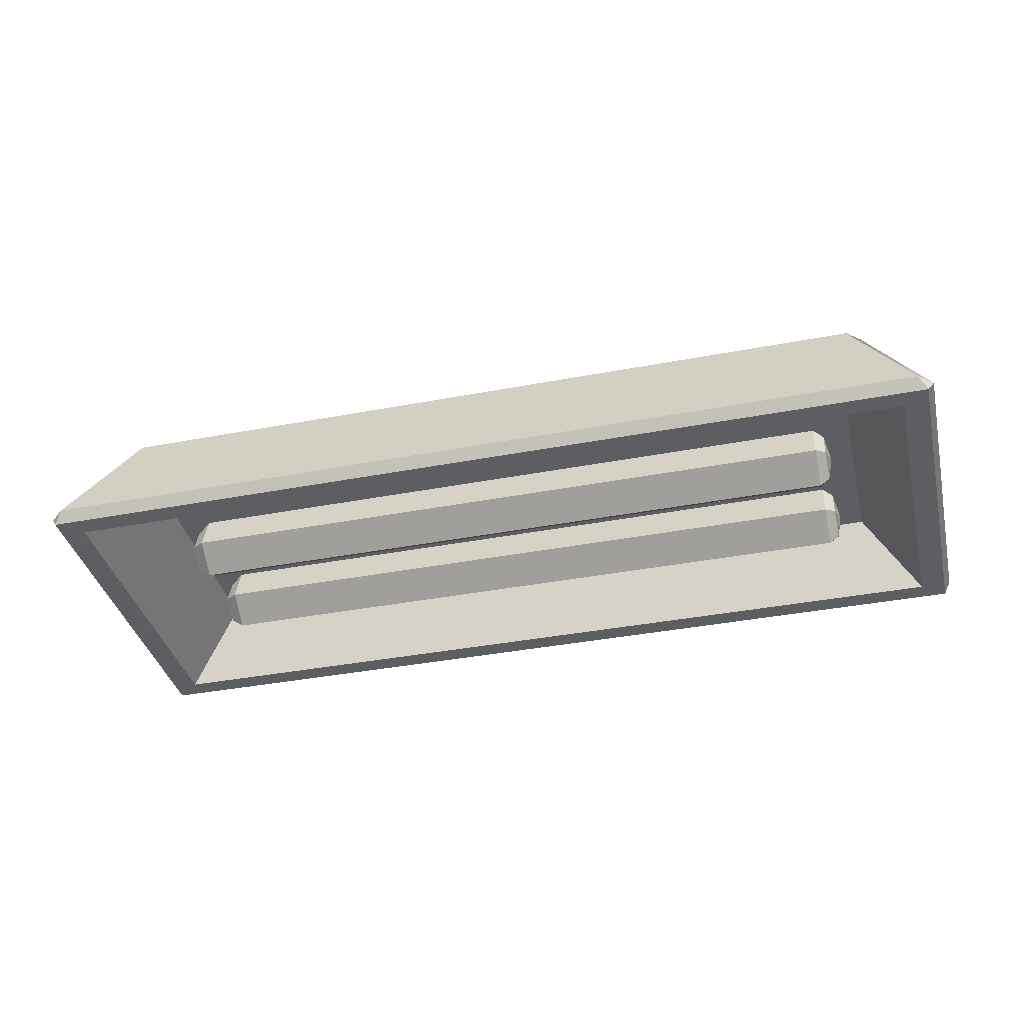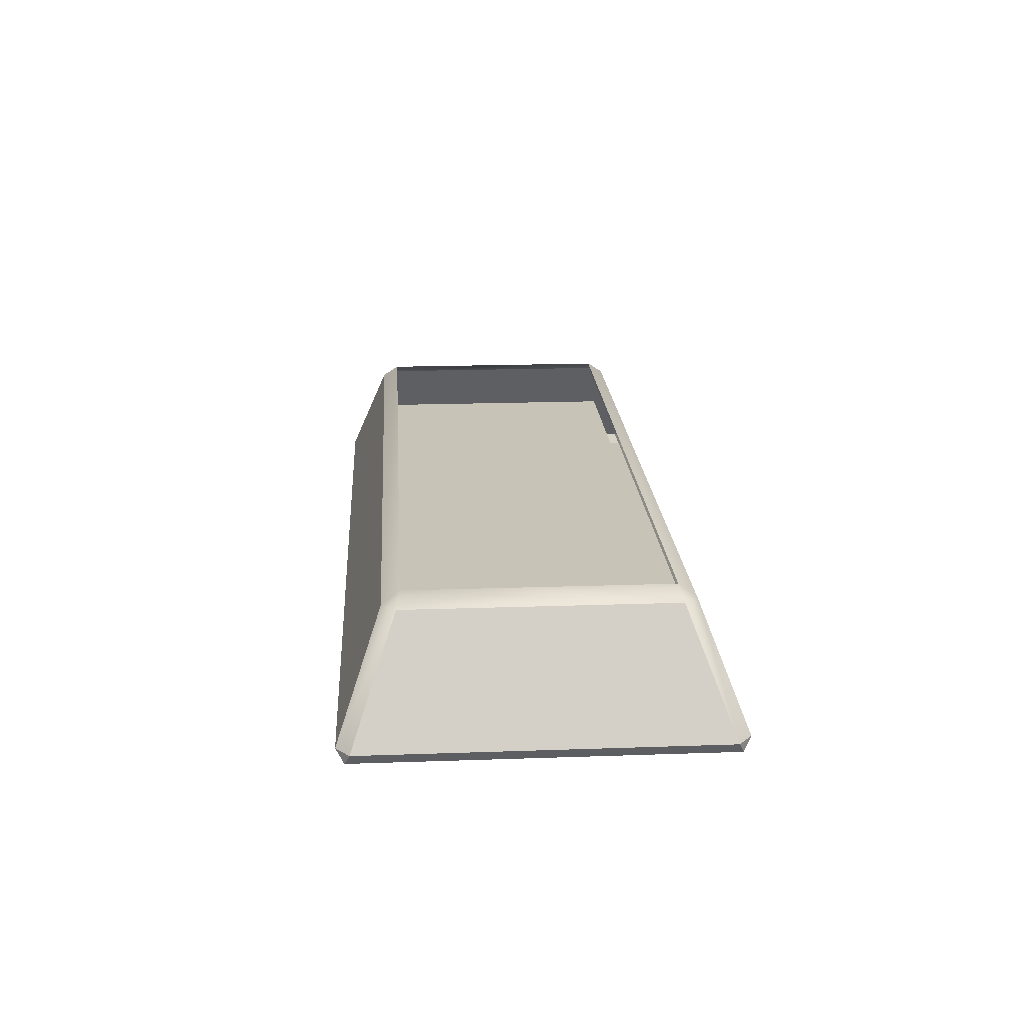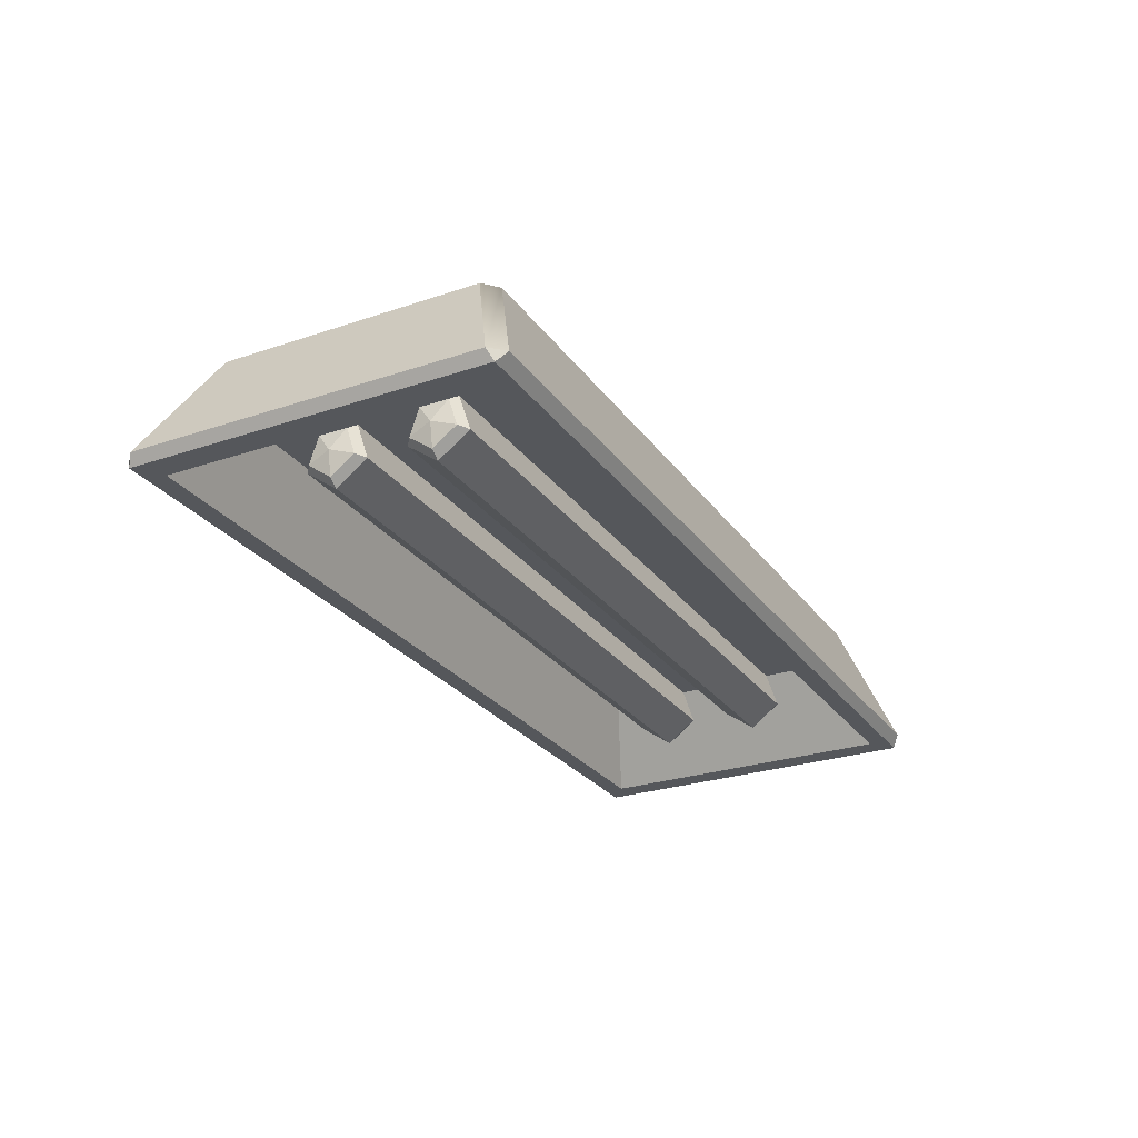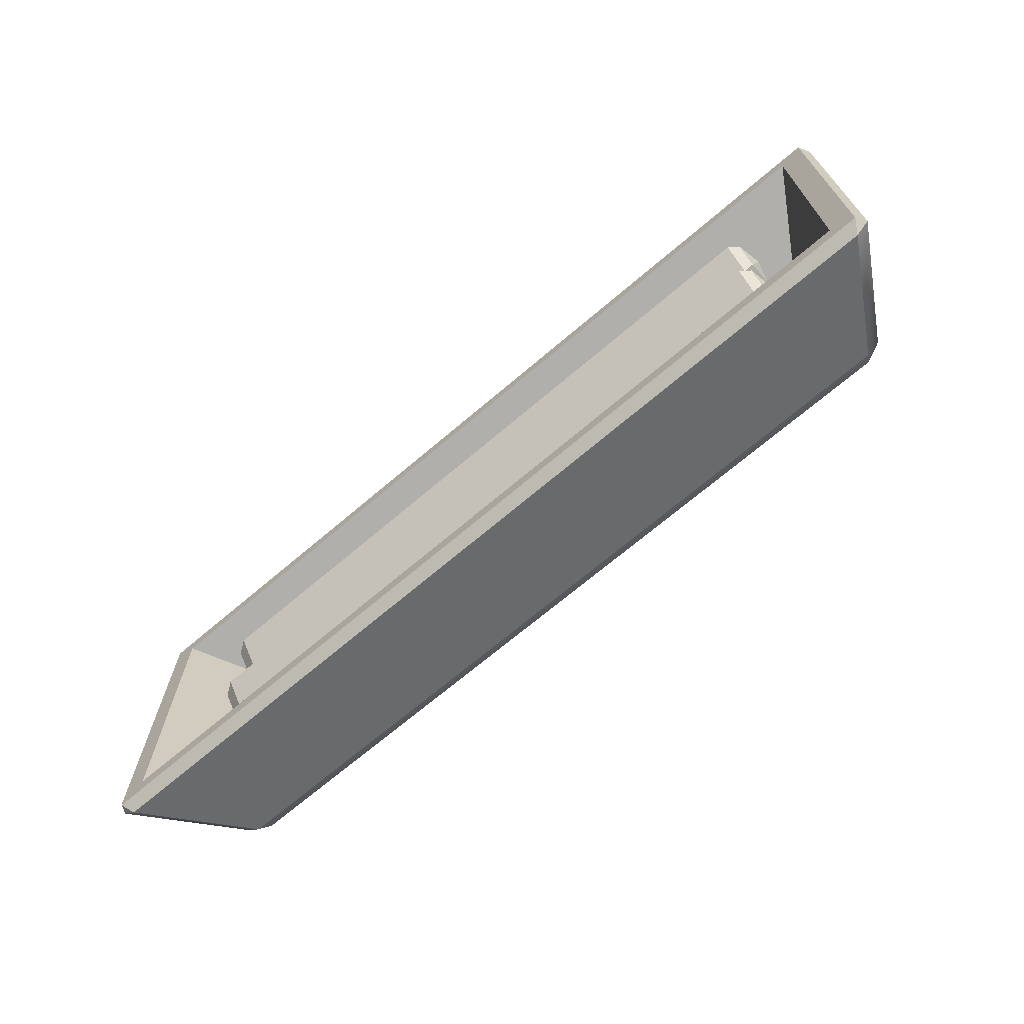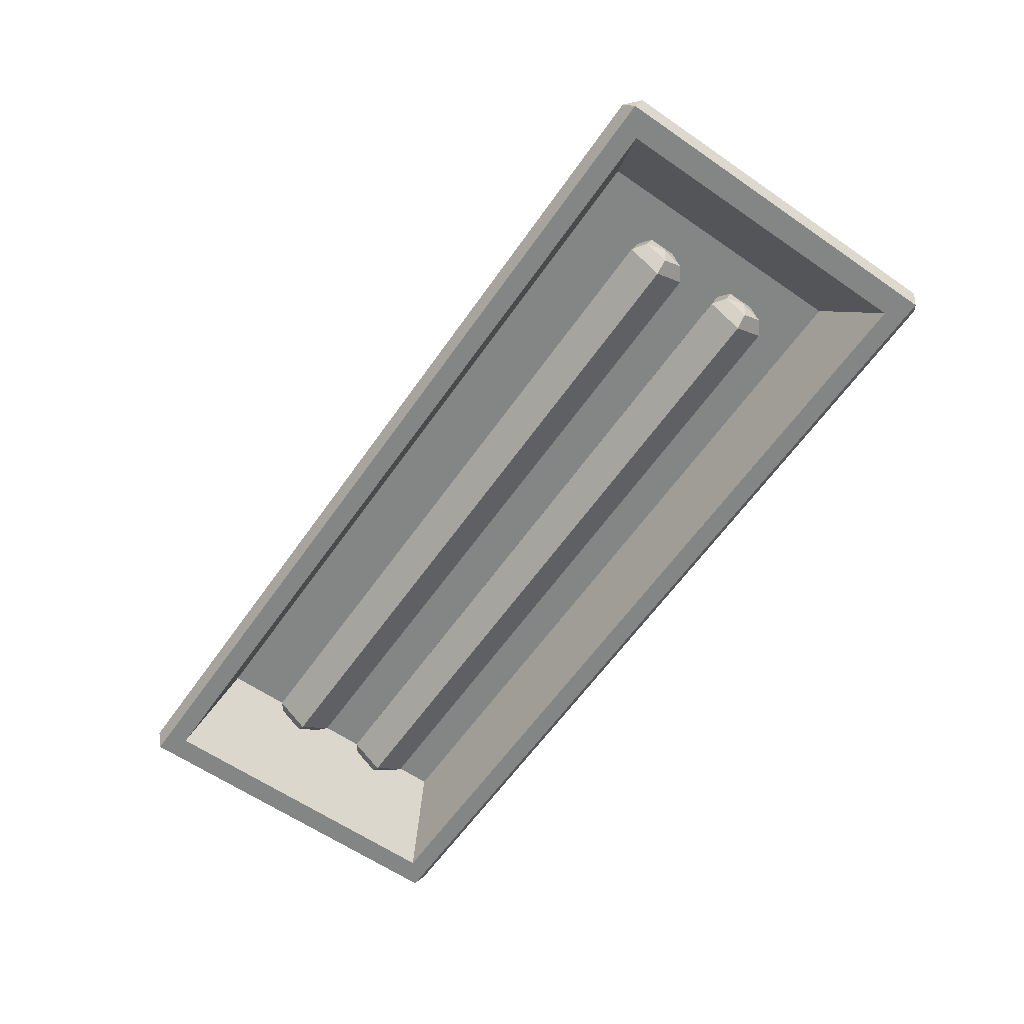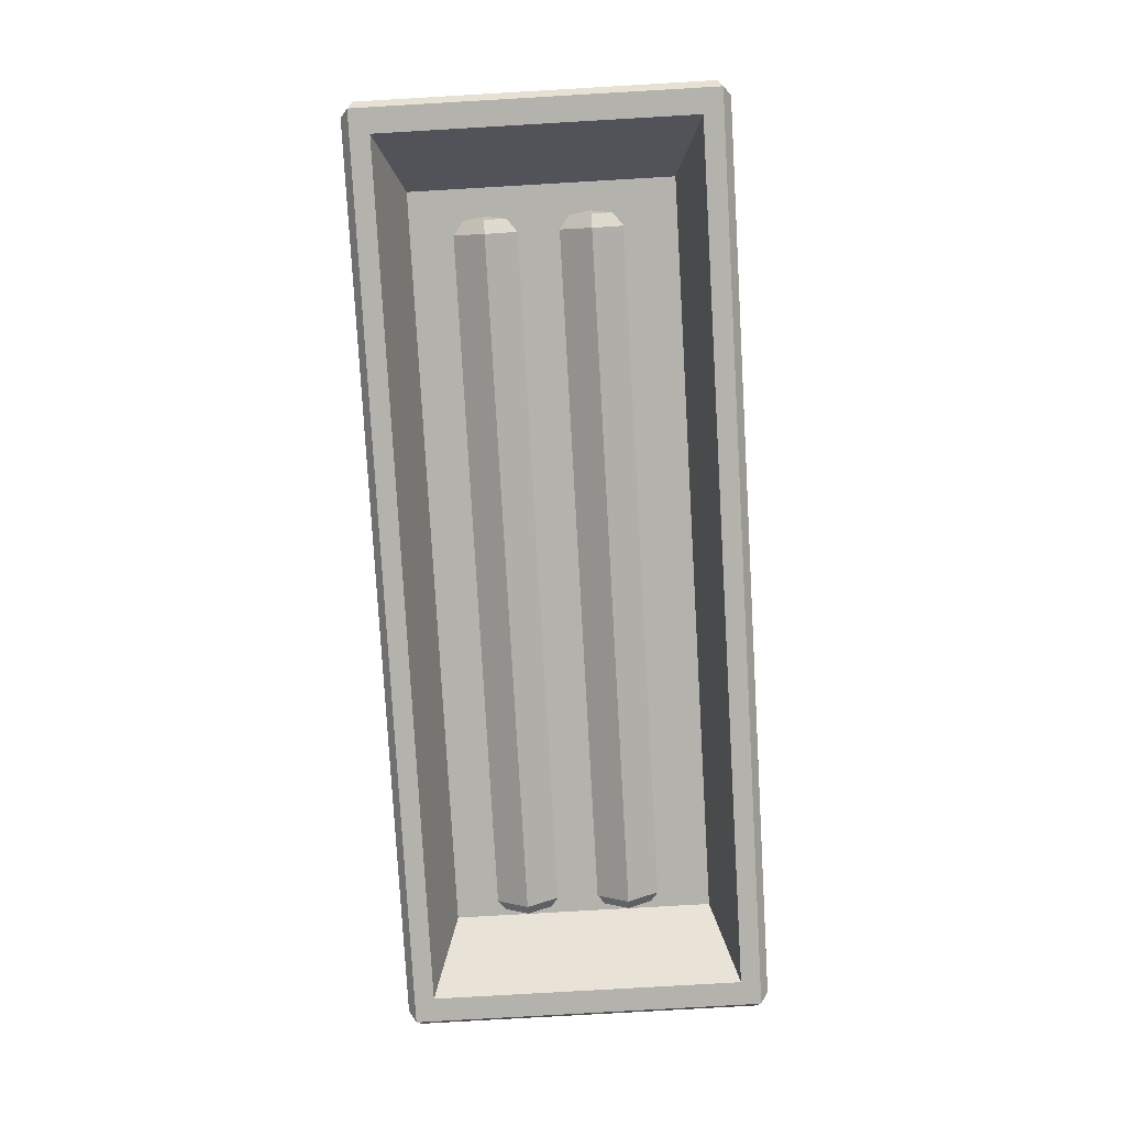
<metadata>
{"format":"obj","ext":"obj","renderer":"f3d","projection":"perspective","resolution":1024,"background":"white","views":[{"elev":-37.7,"azim":13.7,"up":"+Y"},{"elev":19.8,"azim":86.3,"up":"+Y"},{"elev":-26.6,"azim":117.8,"up":"+Y"},{"elev":-69.0,"azim":40.5,"up":"+Z"},{"elev":-61.6,"azim":-125.0,"up":"+Y"},{"elev":-79.6,"azim":-86.7,"up":"+Y"}]}
</metadata>
<code>
g default
v -2.114 -0.2534 0.629
v -2.085 -0.3032 0.6515
v -2.048 -0.2502 0.6878
v 2.085 -0.3032 0.6515
v 2.114 -0.2534 0.629
v 2.048 -0.2502 0.6878
v -1.752 0.3032 0.4166
v -1.836 0.2534 0.4327
v -1.774 0.2502 0.494
v 1.836 0.2534 0.4327
v 1.752 0.3032 0.4166
v 1.774 0.2502 0.494
v -1.774 0.2502 -0.804
v -1.836 0.2534 -0.7427
v -1.752 0.3032 -0.7266
v 1.836 0.2534 -0.7427
v 1.774 0.2502 -0.804
v 1.752 0.3032 -0.7266
v -2.085 -0.3032 -0.9615
v -2.114 -0.2534 -0.939
v -2.048 -0.2502 -0.9978
v 2.114 -0.2534 -0.939
v 2.085 -0.3032 -0.9615
v 2.048 -0.2502 -0.9978
v -1.973 -0.3032 -0.8716
v 1.973 -0.3032 -0.8716
v 1.973 -0.3032 0.5615
v -1.973 -0.3032 0.5615
v -1.725 0.07532 -0.7618
v 1.725 0.07532 -0.7618
v 1.725 0.07532 0.4518
v -1.725 0.07532 0.4518
g Lamp
f 29 30 31 32
f 6 12 9 3
f 8 14 20 1
f 22 16 10 5
f 17 24 21 13
f 2 1 20 19
f 3 2 4 6
f 1 3 9 8
f 5 4 23 22
f 6 5 10 12
f 8 7 15 14
f 7 9 12 11
f 11 10 16 18
f 14 13 21 20
f 13 15 18 17
f 17 16 22 24
f 19 21 24 23
f 1 2 3
f 4 5 6
f 7 8 9
f 10 11 12
f 13 14 15
f 16 17 18
f 19 20 21
f 22 23 24
f 19 23 26 25
f 23 4 27 26
f 4 2 28 27
f 2 19 25 28
f 25 26 30 29
f 26 27 31 30
f 27 28 32 31
f 28 25 29 32
g default
v -1.522 -0.1841 -0.5492
v -1.522 -0.01871 -0.4954
v -1.522 -0.01871 -0.3216
v -1.522 -0.1841 -0.2679
v -1.522 -0.2862 -0.4085
v 1.556 -0.1841 -0.5492
v 1.556 -0.01871 -0.4954
v 1.556 -0.01871 -0.3216
v 1.556 -0.1841 -0.2679
v 1.556 -0.2862 -0.4085
v 1.599 -0.1766 -0.5158
v 1.599 -0.05044 -0.4748
v 1.599 -0.05044 -0.3422
v 1.599 -0.1766 -0.3012
v 1.599 -0.2545 -0.4085
v 1.621 -0.1417 -0.4085
v -1.581 -0.1741 -0.5046
v -1.581 -0.06105 -0.4679
v -1.581 -0.06105 -0.3491
v -1.581 -0.1741 -0.3124
v -1.581 -0.2439 -0.4085
v -1.596 -0.1428 -0.4085
v -1.522 -0.1841 -0.08205
v -1.522 -0.01871 -0.02832
v -1.522 -0.01871 0.1455
v -1.522 -0.1841 0.1993
v -1.522 -0.2862 0.0586
v 1.556 -0.1841 -0.08205
v 1.556 -0.01871 -0.02832
v 1.556 -0.01871 0.1455
v 1.556 -0.1841 0.1993
v 1.556 -0.2862 0.0586
v 1.599 -0.1766 -0.04869
v 1.599 -0.05044 -0.007707
v 1.599 -0.05044 0.1249
v 1.599 -0.1766 0.1659
v 1.599 -0.2545 0.0586
v 1.621 -0.1417 0.0586
v -1.581 -0.1741 -0.03753
v -1.581 -0.06105 -0.000811
v -1.581 -0.06105 0.118
v -1.581 -0.1741 0.1547
v -1.581 -0.2439 0.0586
v -1.596 -0.1428 0.0586
g Bulbs
f 33 34 39 38
f 35 36 41 40
f 36 37 42 41
f 37 33 38 42
f 38 39 44 43
f 39 40 45 44
f 40 41 46 45
f 41 42 47 46
f 42 38 43 47
f 43 44 48
f 44 45 48
f 45 46 48
f 46 47 48
f 47 43 48
f 34 33 49 50
f 35 34 50 51
f 36 35 51 52
f 37 36 52 53
f 33 37 53 49
f 50 49 54
f 51 50 54
f 52 51 54
f 53 52 54
f 49 53 54
f 55 56 61 60
f 57 58 63 62
f 58 59 64 63
f 59 55 60 64
f 60 61 66 65
f 61 62 67 66
f 62 63 68 67
f 63 64 69 68
f 64 60 65 69
f 65 66 70
f 66 67 70
f 67 68 70
f 68 69 70
f 69 65 70
f 56 55 71 72
f 57 56 72 73
f 58 57 73 74
f 59 58 74 75
f 55 59 75 71
f 72 71 76
f 73 72 76
f 74 73 76
f 75 74 76
f 71 75 76

</code>
